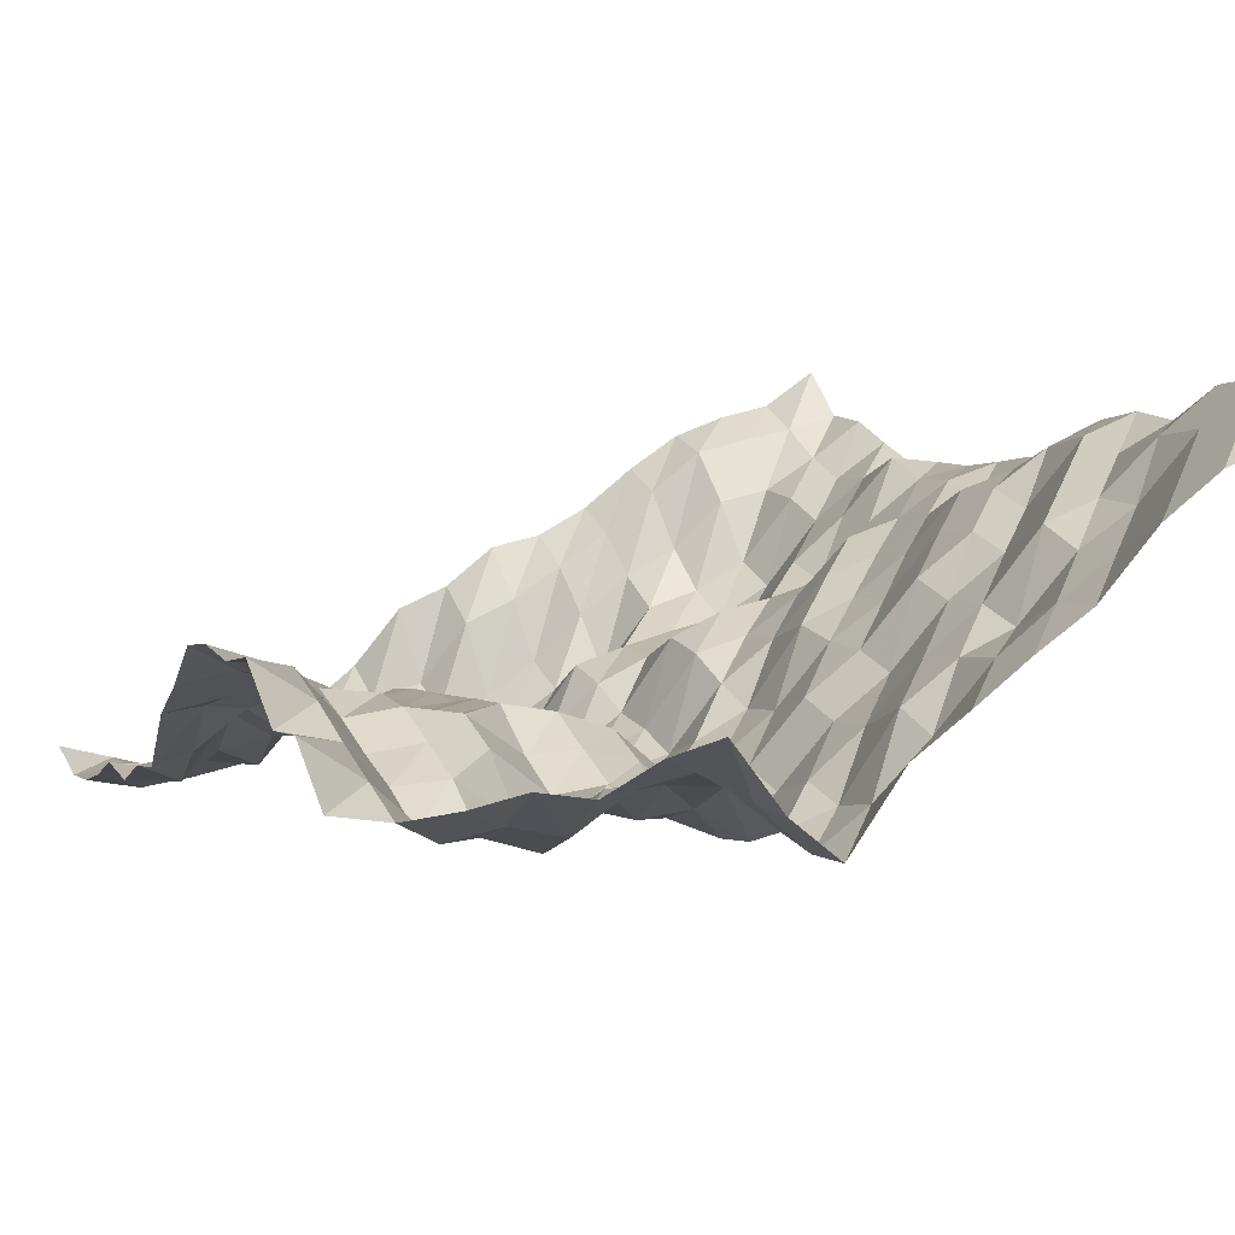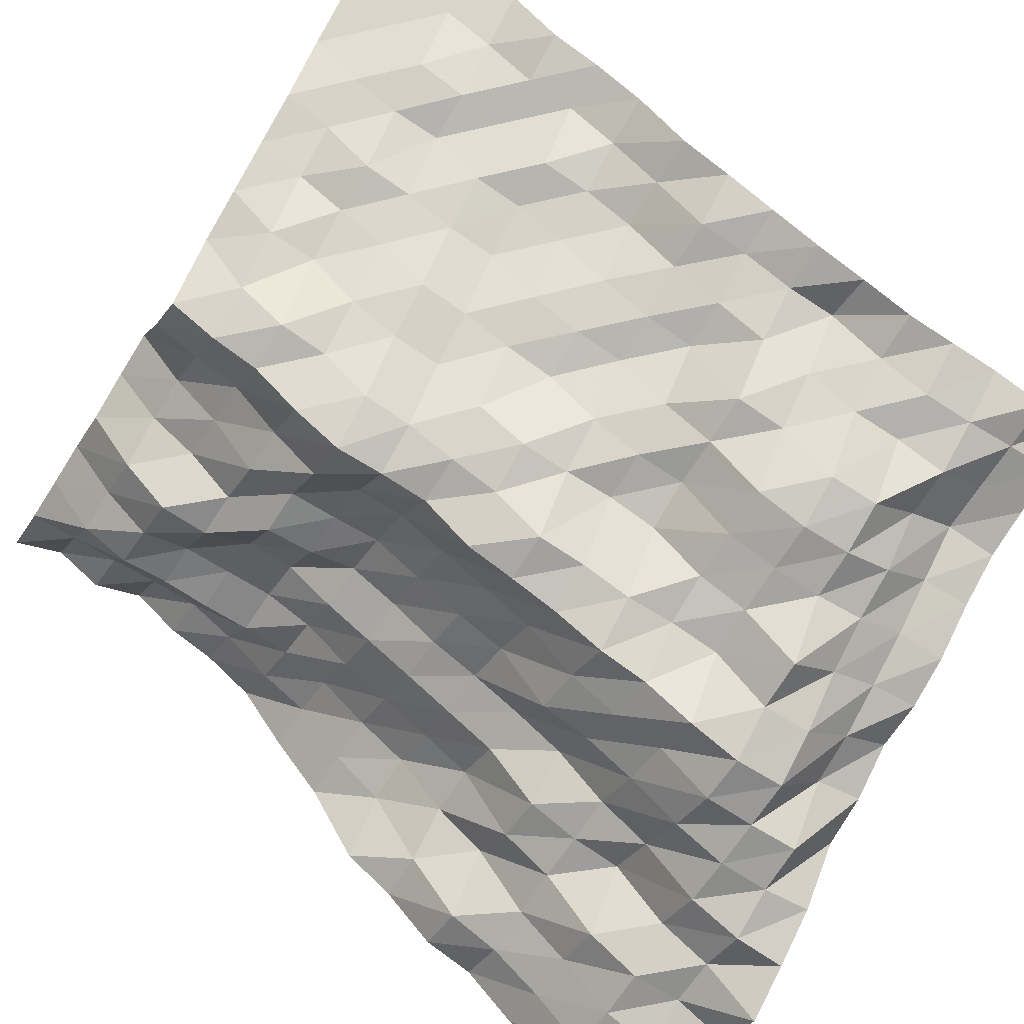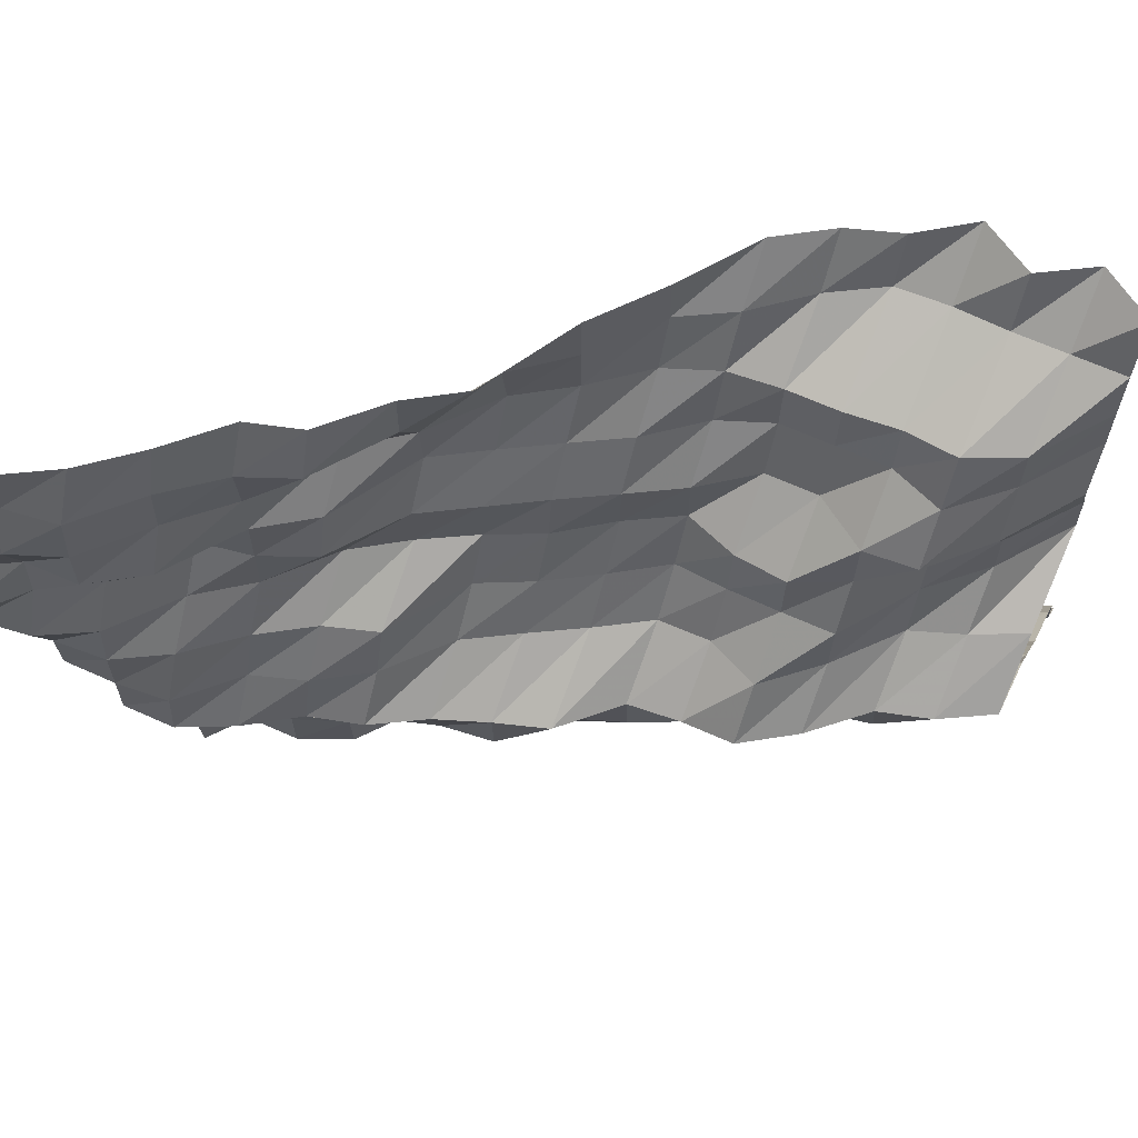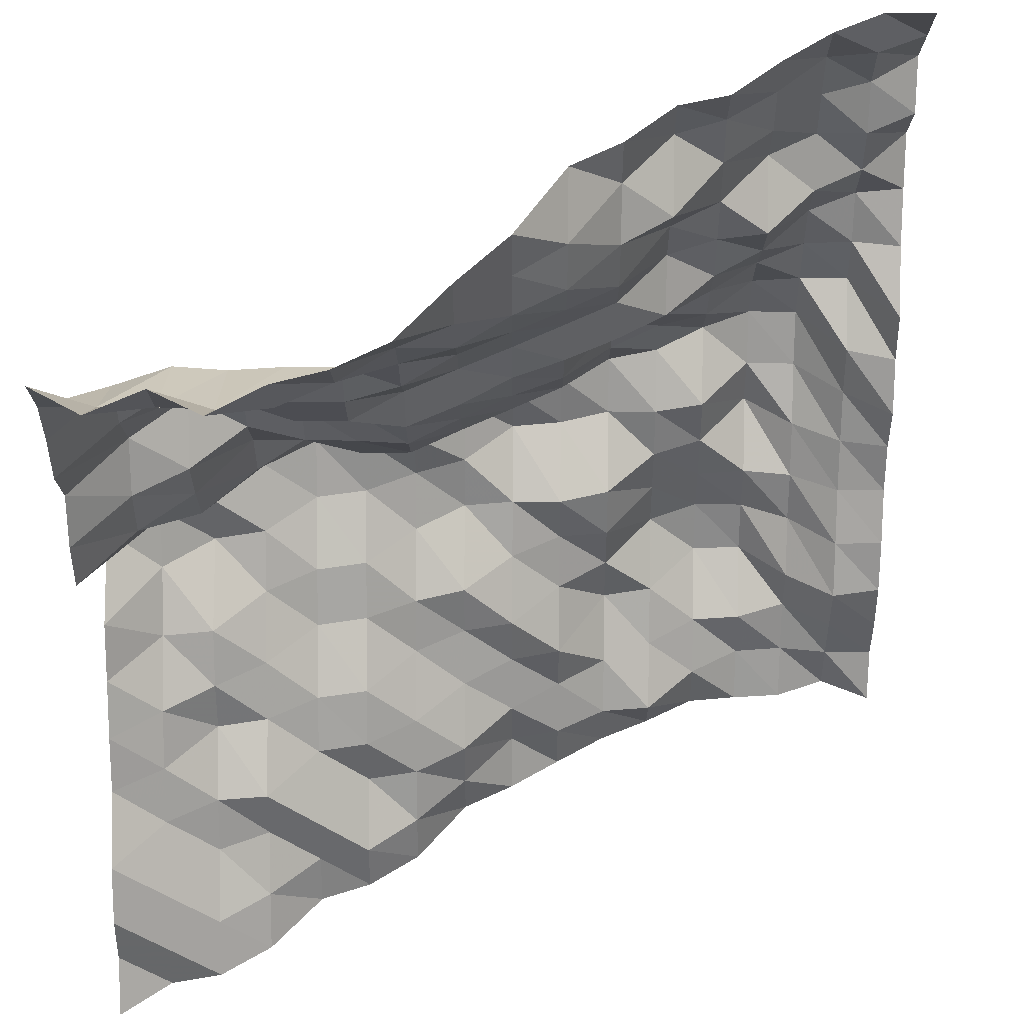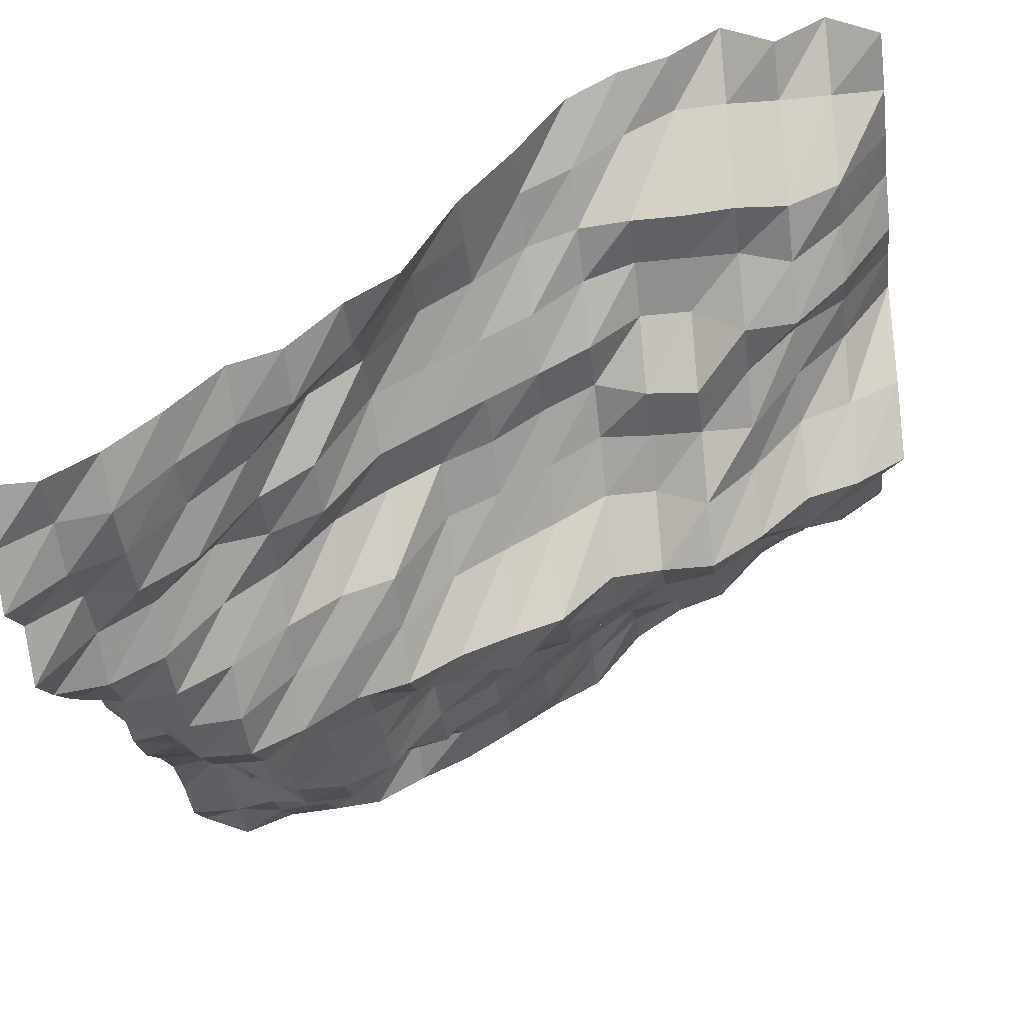
<metadata>
{"format":"obj","ext":"obj","renderer":"f3d","projection":"perspective","resolution":1024,"background":"white","views":[{"elev":34.5,"azim":65.1,"up":"+Y"},{"elev":-67.0,"azim":147.7,"up":"+Y"},{"elev":64.7,"azim":24.5,"up":"+Z"},{"elev":49.7,"azim":-179.6,"up":"+Z"},{"elev":-41.8,"azim":7.1,"up":"+Y"}]}
</metadata>
<code>
v 1828 220.4 1828
v 1828 213.8 1837
v 1828 212 1846
v 1828 206.2 1854
v 1828 195.8 1863
v 1828 190.7 1872
v 1828 184.7 1881
v 1828 179 1890
v 1828 165.3 1898
v 1828 175.9 1907
v 1828 191.5 1916
v 1828 190.8 1925
v 1828 187.4 1934
v 1828 191.5 1942
v 1828 191.5 1951
v 1828 192.6 1960
v 1828 196.6 1969
v 1819 213.8 1828
v 1819 212 1837
v 1819 206.2 1846
v 1819 196.3 1854
v 1819 190.9 1863
v 1819 184.7 1872
v 1819 174.5 1881
v 1819 166 1890
v 1819 160.4 1898
v 1819 171.8 1907
v 1819 179.8 1916
v 1819 179.8 1925
v 1819 175.1 1934
v 1819 179.8 1942
v 1819 180 1951
v 1819 192.6 1960
v 1819 202.3 1969
v 1811 212 1828
v 1811 206.2 1837
v 1811 196.3 1846
v 1811 191.5 1854
v 1811 181.5 1863
v 1811 179 1872
v 1811 173.5 1881
v 1811 159.5 1890
v 1811 157.9 1898
v 1811 168.5 1907
v 1811 171.6 1916
v 1811 173.9 1925
v 1811 166 1934
v 1811 171.7 1942
v 1811 175.8 1951
v 1811 192.6 1960
v 1811 197 1969
v 1802 206.2 1828
v 1802 200.3 1837
v 1802 192.6 1846
v 1802 190.7 1854
v 1802 179.9 1863
v 1802 173.8 1872
v 1802 164.4 1881
v 1802 157.7 1890
v 1802 149.8 1898
v 1802 158.5 1907
v 1802 159.5 1916
v 1802 164.5 1925
v 1802 165.3 1934
v 1802 175.1 1942
v 1802 176.6 1951
v 1802 193 1960
v 1802 202.3 1969
v 1793 195.8 1828
v 1793 192.6 1837
v 1793 190.7 1846
v 1793 180.7 1854
v 1793 175.1 1863
v 1793 165.2 1872
v 1793 159.3 1881
v 1793 149.6 1890
v 1793 143.9 1898
v 1793 150.6 1907
v 1793 159.5 1916
v 1793 160.3 1925
v 1793 171.2 1934
v 1793 175.1 1942
v 1793 175.8 1951
v 1793 192.6 1960
v 1793 196 1969
v 1784 192.6 1828
v 1784 190.7 1837
v 1784 180.7 1846
v 1784 179.1 1854
v 1784 173.5 1863
v 1784 163.5 1872
v 1784 157.7 1881
v 1784 148 1890
v 1784 143.9 1898
v 1784 154.6 1907
v 1784 159.6 1916
v 1784 161.2 1925
v 1784 171.2 1934
v 1784 175.1 1942
v 1784 175.8 1951
v 1784 187.3 1960
v 1784 193.1 1969
v 1775 186.4 1828
v 1775 183.9 1837
v 1775 179.1 1846
v 1775 173.8 1854
v 1775 164.3 1863
v 1775 159.5 1872
v 1775 149.6 1881
v 1775 143.8 1890
v 1775 143.1 1898
v 1775 154.4 1907
v 1775 160.2 1916
v 1775 164.4 1925
v 1775 164.5 1934
v 1775 171.6 1942
v 1775 175.1 1951
v 1775 180 1960
v 1775 187.3 1969
v 1767 175.1 1828
v 1767 175.1 1837
v 1767 173.8 1846
v 1767 165.2 1854
v 1767 159.5 1863
v 1767 156.9 1872
v 1767 143.9 1881
v 1767 140.5 1890
v 1767 134.6 1898
v 1767 149 1907
v 1767 154.4 1916
v 1767 159.4 1925
v 1767 159.4 1934
v 1767 164.5 1942
v 1767 171.6 1951
v 1767 175.1 1960
v 1767 175.1 1969
v 1758 170.3 1828
v 1758 165.2 1837
v 1758 164.4 1846
v 1758 159.5 1854
v 1758 157.7 1863
v 1758 148.8 1872
v 1758 143 1881
v 1758 132.2 1890
v 1758 131.8 1898
v 1758 143.9 1907
v 1758 149 1916
v 1758 153.1 1925
v 1758 154.3 1934
v 1758 159.5 1942
v 1758 164.4 1951
v 1758 164.4 1960
v 1758 164.4 1969
v 1749 164.4 1828
v 1749 163.4 1837
v 1749 158.6 1846
v 1749 157.5 1854
v 1749 148.9 1863
v 1749 143.9 1872
v 1749 143 1881
v 1749 131.1 1890
v 1749 128.4 1898
v 1749 138.7 1907
v 1749 144.7 1916
v 1749 148.9 1925
v 1749 149.1 1934
v 1749 154.3 1942
v 1749 158.6 1951
v 1749 157.3 1960
v 1749 148.9 1969
v 1740 158.8 1828
v 1740 158.6 1837
v 1740 152.9 1846
v 1740 143.9 1854
v 1740 143.1 1863
v 1740 143.1 1872
v 1740 140.5 1881
v 1740 128.4 1890
v 1740 123.3 1898
v 1740 128.9 1907
v 1740 131.8 1916
v 1740 143.9 1925
v 1740 143.8 1934
v 1740 148.9 1942
v 1740 148.2 1951
v 1740 143.1 1960
v 1740 143.2 1969
v 1731 154.6 1828
v 1731 157.7 1837
v 1731 148.7 1846
v 1731 142.2 1854
v 1731 132.2 1863
v 1731 131.7 1872
v 1731 131.2 1881
v 1731 128.4 1890
v 1731 120.9 1898
v 1731 123.3 1907
v 1731 129 1916
v 1731 138.1 1925
v 1731 132.3 1934
v 1731 134.5 1942
v 1731 141.6 1951
v 1731 131.3 1960
v 1731 134.3 1969
v 1723 149.6 1828
v 1723 149 1837
v 1723 142.9 1846
v 1723 132.2 1854
v 1723 128.4 1863
v 1723 128.2 1872
v 1723 127.6 1881
v 1723 126.5 1890
v 1723 115.1 1898
v 1723 120.4 1907
v 1723 123.3 1916
v 1723 128.4 1925
v 1723 128.4 1934
v 1723 128.4 1942
v 1723 128.4 1951
v 1723 127.6 1960
v 1723 131.7 1969
v 1714 148.7 1828
v 1714 143.8 1837
v 1714 142.1 1846
v 1714 131.7 1854
v 1714 128.4 1863
v 1714 127.4 1872
v 1714 116.7 1881
v 1714 115.8 1890
v 1714 110.9 1898
v 1714 111.6 1907
v 1714 115.9 1916
v 1714 121.9 1925
v 1714 126.9 1934
v 1714 116.6 1942
v 1714 120.3 1951
v 1714 120.5 1960
v 1714 123.2 1969
v 1705 148 1828
v 1705 143 1837
v 1705 138.9 1846
v 1705 138.7 1854
v 1705 131.7 1863
v 1705 128.4 1872
v 1705 123.2 1881
v 1705 115.9 1890
v 1705 110.9 1898
v 1705 110.9 1907
v 1705 110.9 1916
v 1705 111.6 1925
v 1705 115.9 1934
v 1705 110.9 1942
v 1705 110.9 1951
v 1705 111.5 1960
v 1705 115.9 1969
v 1696 144.5 1828
v 1696 143.9 1837
v 1696 143.9 1846
v 1696 143.8 1854
v 1696 138.1 1863
v 1696 132.2 1872
v 1696 127.5 1881
v 1696 123.2 1890
v 1696 120.8 1898
v 1696 110.9 1907
v 1696 110.3 1916
v 1696 106.8 1925
v 1696 110.4 1934
v 1696 110.8 1942
v 1696 107.4 1951
v 1696 110.4 1960
v 1696 110.9 1969
v 1688 148.7 1828
v 1688 143.9 1837
v 1688 143.8 1846
v 1688 142.3 1854
v 1688 137.9 1863
v 1688 132.1 1872
v 1688 128.9 1881
v 1688 128.8 1890
v 1688 123.2 1898
v 1688 121 1907
v 1688 111.5 1916
v 1688 105.6 1925
v 1688 100.4 1934
v 1688 105.5 1942
v 1688 100.4 1951
v 1688 105.7 1960
v 1688 110.9 1969
f 1 18 2
f 18 19 2
f 2 19 3
f 19 20 3
f 3 20 4
f 20 21 4
f 4 21 5
f 21 22 5
f 5 22 6
f 22 23 6
f 6 23 7
f 23 24 7
f 7 24 8
f 24 25 8
f 8 25 9
f 25 26 9
f 9 26 10
f 26 27 10
f 10 27 11
f 27 28 11
f 11 28 12
f 28 29 12
f 12 29 13
f 29 30 13
f 13 30 14
f 30 31 14
f 14 31 15
f 31 32 15
f 15 32 16
f 32 33 16
f 16 33 17
f 33 34 17
f 18 35 19
f 35 36 19
f 19 36 20
f 36 37 20
f 20 37 21
f 37 38 21
f 21 38 22
f 38 39 22
f 22 39 23
f 39 40 23
f 23 40 24
f 40 41 24
f 24 41 25
f 41 42 25
f 25 42 26
f 42 43 26
f 26 43 27
f 43 44 27
f 27 44 28
f 44 45 28
f 28 45 29
f 45 46 29
f 29 46 30
f 46 47 30
f 30 47 31
f 47 48 31
f 31 48 32
f 48 49 32
f 32 49 33
f 49 50 33
f 33 50 34
f 50 51 34
f 35 52 36
f 52 53 36
f 36 53 37
f 53 54 37
f 37 54 38
f 54 55 38
f 38 55 39
f 55 56 39
f 39 56 40
f 56 57 40
f 40 57 41
f 57 58 41
f 41 58 42
f 58 59 42
f 42 59 43
f 59 60 43
f 43 60 44
f 60 61 44
f 44 61 45
f 61 62 45
f 45 62 46
f 62 63 46
f 46 63 47
f 63 64 47
f 47 64 48
f 64 65 48
f 48 65 49
f 65 66 49
f 49 66 50
f 66 67 50
f 50 67 51
f 67 68 51
f 52 69 53
f 69 70 53
f 53 70 54
f 70 71 54
f 54 71 55
f 71 72 55
f 55 72 56
f 72 73 56
f 56 73 57
f 73 74 57
f 57 74 58
f 74 75 58
f 58 75 59
f 75 76 59
f 59 76 60
f 76 77 60
f 60 77 61
f 77 78 61
f 61 78 62
f 78 79 62
f 62 79 63
f 79 80 63
f 63 80 64
f 80 81 64
f 64 81 65
f 81 82 65
f 65 82 66
f 82 83 66
f 66 83 67
f 83 84 67
f 67 84 68
f 84 85 68
f 69 86 70
f 86 87 70
f 70 87 71
f 87 88 71
f 71 88 72
f 88 89 72
f 72 89 73
f 89 90 73
f 73 90 74
f 90 91 74
f 74 91 75
f 91 92 75
f 75 92 76
f 92 93 76
f 76 93 77
f 93 94 77
f 77 94 78
f 94 95 78
f 78 95 79
f 95 96 79
f 79 96 80
f 96 97 80
f 80 97 81
f 97 98 81
f 81 98 82
f 98 99 82
f 82 99 83
f 99 100 83
f 83 100 84
f 100 101 84
f 84 101 85
f 101 102 85
f 86 103 87
f 103 104 87
f 87 104 88
f 104 105 88
f 88 105 89
f 105 106 89
f 89 106 90
f 106 107 90
f 90 107 91
f 107 108 91
f 91 108 92
f 108 109 92
f 92 109 93
f 109 110 93
f 93 110 94
f 110 111 94
f 94 111 95
f 111 112 95
f 95 112 96
f 112 113 96
f 96 113 97
f 113 114 97
f 97 114 98
f 114 115 98
f 98 115 99
f 115 116 99
f 99 116 100
f 116 117 100
f 100 117 101
f 117 118 101
f 101 118 102
f 118 119 102
f 103 120 104
f 120 121 104
f 104 121 105
f 121 122 105
f 105 122 106
f 122 123 106
f 106 123 107
f 123 124 107
f 107 124 108
f 124 125 108
f 108 125 109
f 125 126 109
f 109 126 110
f 126 127 110
f 110 127 111
f 127 128 111
f 111 128 112
f 128 129 112
f 112 129 113
f 129 130 113
f 113 130 114
f 130 131 114
f 114 131 115
f 131 132 115
f 115 132 116
f 132 133 116
f 116 133 117
f 133 134 117
f 117 134 118
f 134 135 118
f 118 135 119
f 135 136 119
f 120 137 121
f 137 138 121
f 121 138 122
f 138 139 122
f 122 139 123
f 139 140 123
f 123 140 124
f 140 141 124
f 124 141 125
f 141 142 125
f 125 142 126
f 142 143 126
f 126 143 127
f 143 144 127
f 127 144 128
f 144 145 128
f 128 145 129
f 145 146 129
f 129 146 130
f 146 147 130
f 130 147 131
f 147 148 131
f 131 148 132
f 148 149 132
f 132 149 133
f 149 150 133
f 133 150 134
f 150 151 134
f 134 151 135
f 151 152 135
f 135 152 136
f 152 153 136
f 137 154 138
f 154 155 138
f 138 155 139
f 155 156 139
f 139 156 140
f 156 157 140
f 140 157 141
f 157 158 141
f 141 158 142
f 158 159 142
f 142 159 143
f 159 160 143
f 143 160 144
f 160 161 144
f 144 161 145
f 161 162 145
f 145 162 146
f 162 163 146
f 146 163 147
f 163 164 147
f 147 164 148
f 164 165 148
f 148 165 149
f 165 166 149
f 149 166 150
f 166 167 150
f 150 167 151
f 167 168 151
f 151 168 152
f 168 169 152
f 152 169 153
f 169 170 153
f 154 171 155
f 171 172 155
f 155 172 156
f 172 173 156
f 156 173 157
f 173 174 157
f 157 174 158
f 174 175 158
f 158 175 159
f 175 176 159
f 159 176 160
f 176 177 160
f 160 177 161
f 177 178 161
f 161 178 162
f 178 179 162
f 162 179 163
f 179 180 163
f 163 180 164
f 180 181 164
f 164 181 165
f 181 182 165
f 165 182 166
f 182 183 166
f 166 183 167
f 183 184 167
f 167 184 168
f 184 185 168
f 168 185 169
f 185 186 169
f 169 186 170
f 186 187 170
f 171 188 172
f 188 189 172
f 172 189 173
f 189 190 173
f 173 190 174
f 190 191 174
f 174 191 175
f 191 192 175
f 175 192 176
f 192 193 176
f 176 193 177
f 193 194 177
f 177 194 178
f 194 195 178
f 178 195 179
f 195 196 179
f 179 196 180
f 196 197 180
f 180 197 181
f 197 198 181
f 181 198 182
f 198 199 182
f 182 199 183
f 199 200 183
f 183 200 184
f 200 201 184
f 184 201 185
f 201 202 185
f 185 202 186
f 202 203 186
f 186 203 187
f 203 204 187
f 188 205 189
f 205 206 189
f 189 206 190
f 206 207 190
f 190 207 191
f 207 208 191
f 191 208 192
f 208 209 192
f 192 209 193
f 209 210 193
f 193 210 194
f 210 211 194
f 194 211 195
f 211 212 195
f 195 212 196
f 212 213 196
f 196 213 197
f 213 214 197
f 197 214 198
f 214 215 198
f 198 215 199
f 215 216 199
f 199 216 200
f 216 217 200
f 200 217 201
f 217 218 201
f 201 218 202
f 218 219 202
f 202 219 203
f 219 220 203
f 203 220 204
f 220 221 204
f 205 222 206
f 222 223 206
f 206 223 207
f 223 224 207
f 207 224 208
f 224 225 208
f 208 225 209
f 225 226 209
f 209 226 210
f 226 227 210
f 210 227 211
f 227 228 211
f 211 228 212
f 228 229 212
f 212 229 213
f 229 230 213
f 213 230 214
f 230 231 214
f 214 231 215
f 231 232 215
f 215 232 216
f 232 233 216
f 216 233 217
f 233 234 217
f 217 234 218
f 234 235 218
f 218 235 219
f 235 236 219
f 219 236 220
f 236 237 220
f 220 237 221
f 237 238 221
f 222 239 223
f 239 240 223
f 223 240 224
f 240 241 224
f 224 241 225
f 241 242 225
f 225 242 226
f 242 243 226
f 226 243 227
f 243 244 227
f 227 244 228
f 244 245 228
f 228 245 229
f 245 246 229
f 229 246 230
f 246 247 230
f 230 247 231
f 247 248 231
f 231 248 232
f 248 249 232
f 232 249 233
f 249 250 233
f 233 250 234
f 250 251 234
f 234 251 235
f 251 252 235
f 235 252 236
f 252 253 236
f 236 253 237
f 253 254 237
f 237 254 238
f 254 255 238
f 239 256 240
f 256 257 240
f 240 257 241
f 257 258 241
f 241 258 242
f 258 259 242
f 242 259 243
f 259 260 243
f 243 260 244
f 260 261 244
f 244 261 245
f 261 262 245
f 245 262 246
f 262 263 246
f 246 263 247
f 263 264 247
f 247 264 248
f 264 265 248
f 248 265 249
f 265 266 249
f 249 266 250
f 266 267 250
f 250 267 251
f 267 268 251
f 251 268 252
f 268 269 252
f 252 269 253
f 269 270 253
f 253 270 254
f 270 271 254
f 254 271 255
f 271 272 255
f 256 273 257
f 273 274 257
f 257 274 258
f 274 275 258
f 258 275 259
f 275 276 259
f 259 276 260
f 276 277 260
f 260 277 261
f 277 278 261
f 261 278 262
f 278 279 262
f 262 279 263
f 279 280 263
f 263 280 264
f 280 281 264
f 264 281 265
f 281 282 265
f 265 282 266
f 282 283 266
f 266 283 267
f 283 284 267
f 267 284 268
f 284 285 268
f 268 285 269
f 285 286 269
f 269 286 270
f 286 287 270
f 270 287 271
f 287 288 271
f 271 288 272
f 288 289 272

</code>
